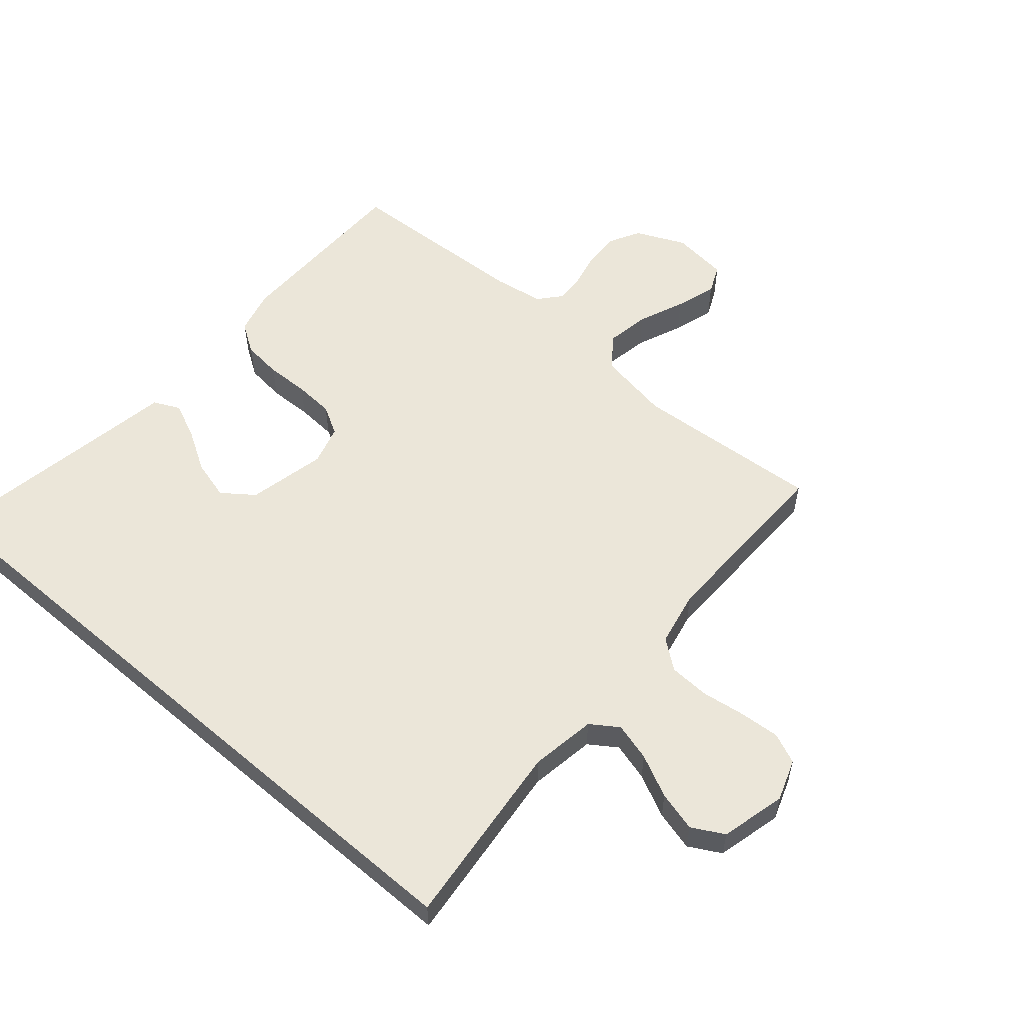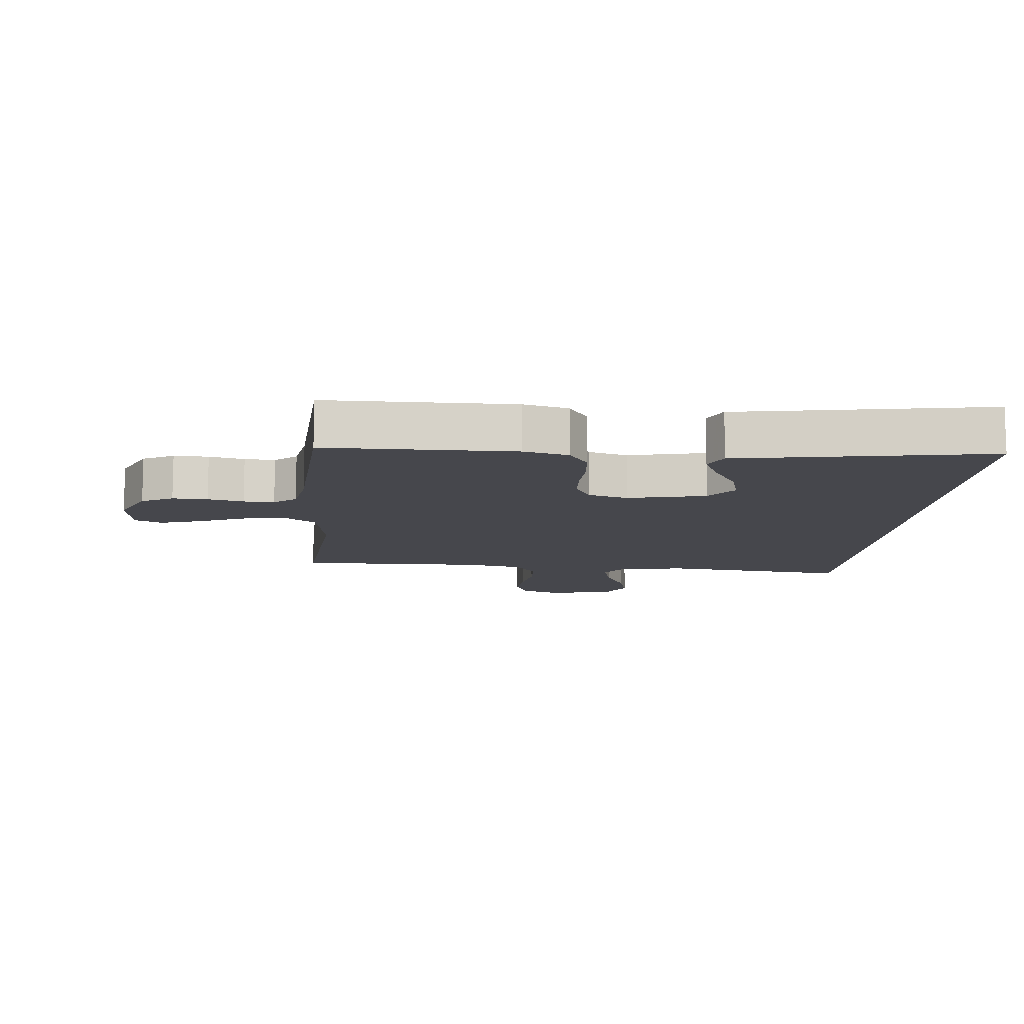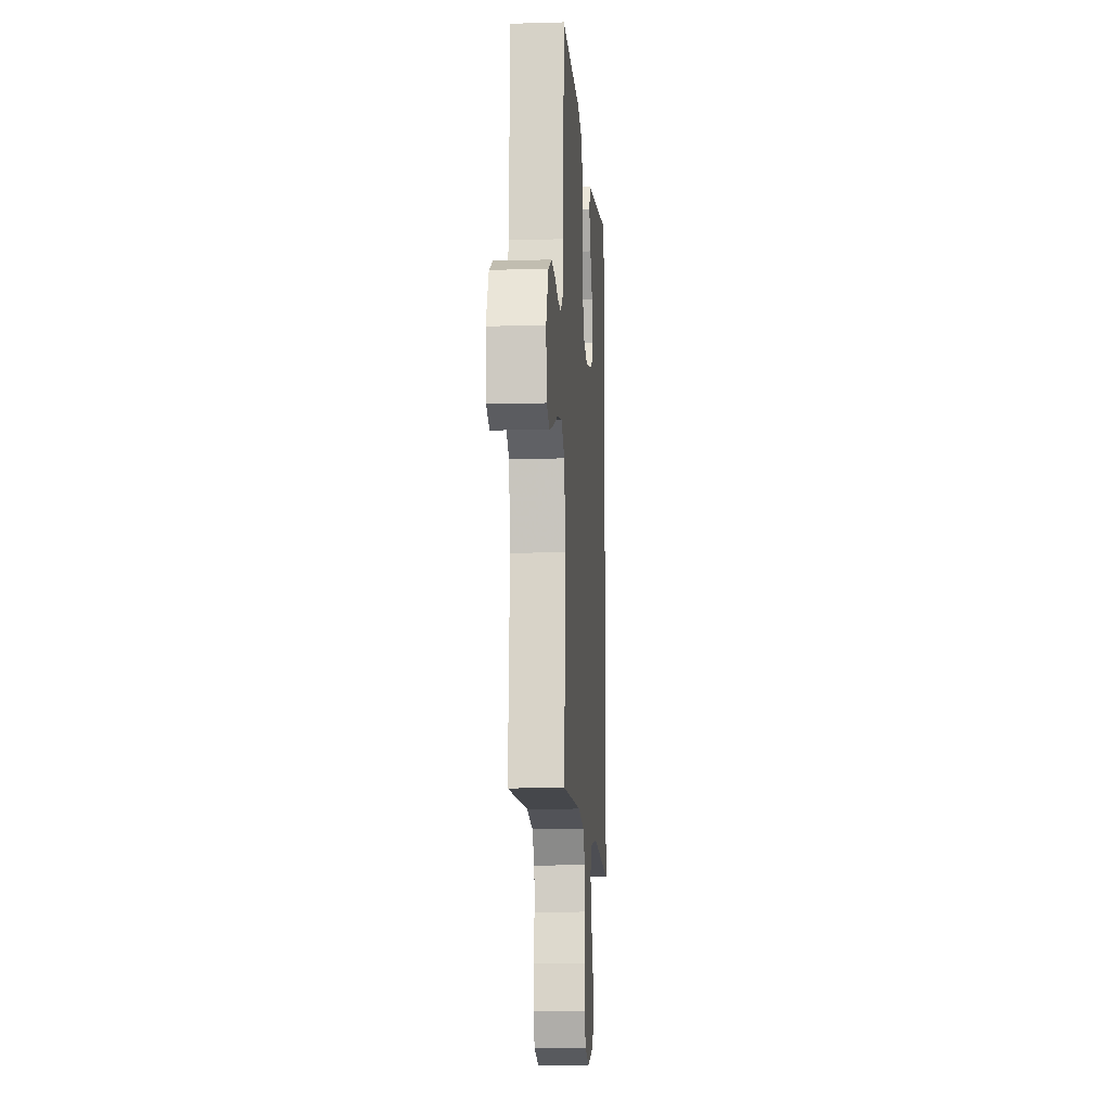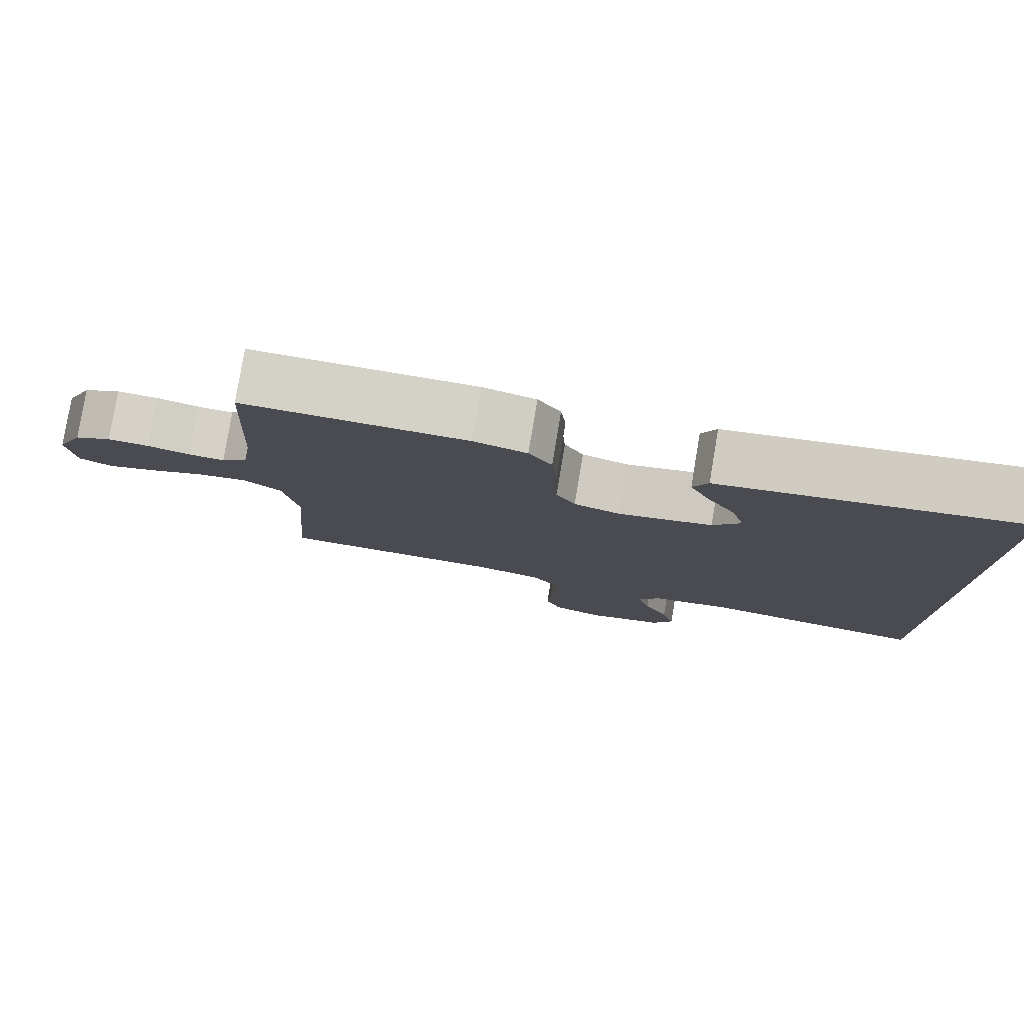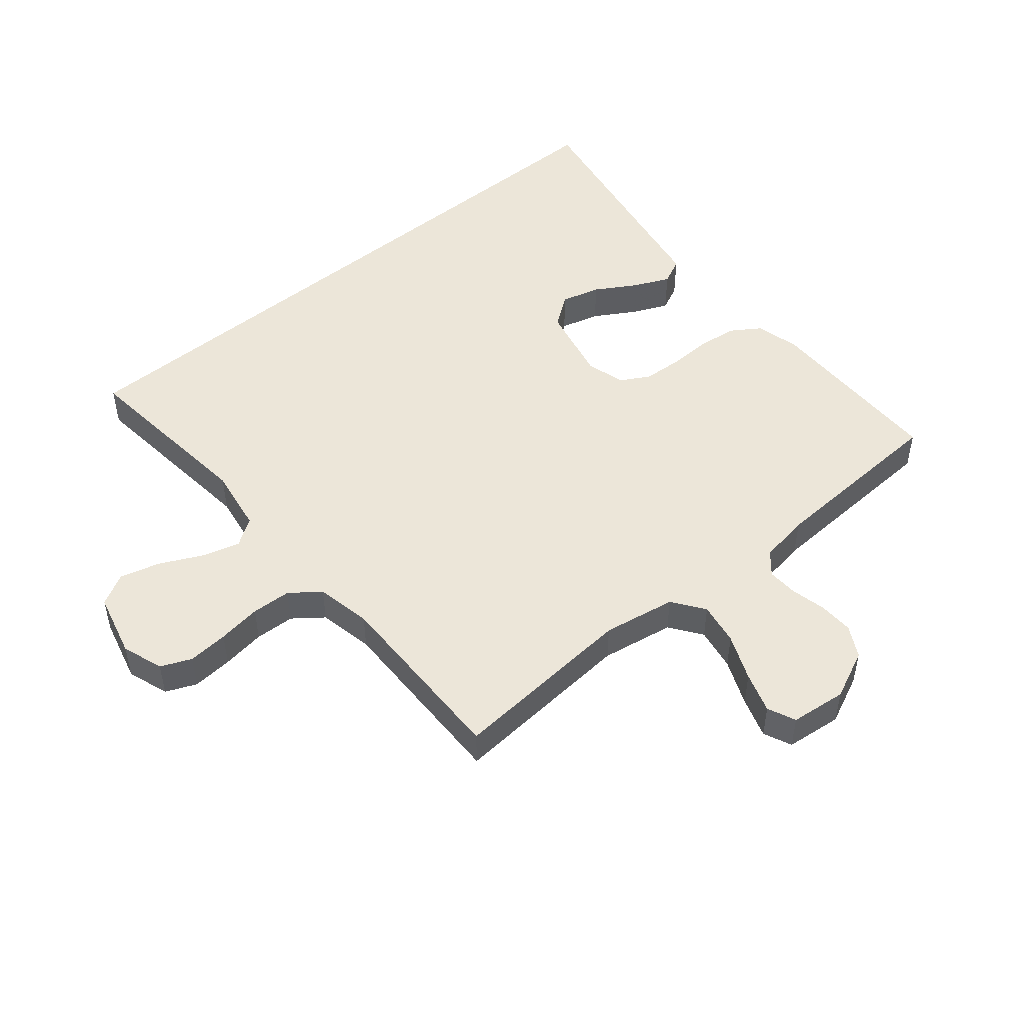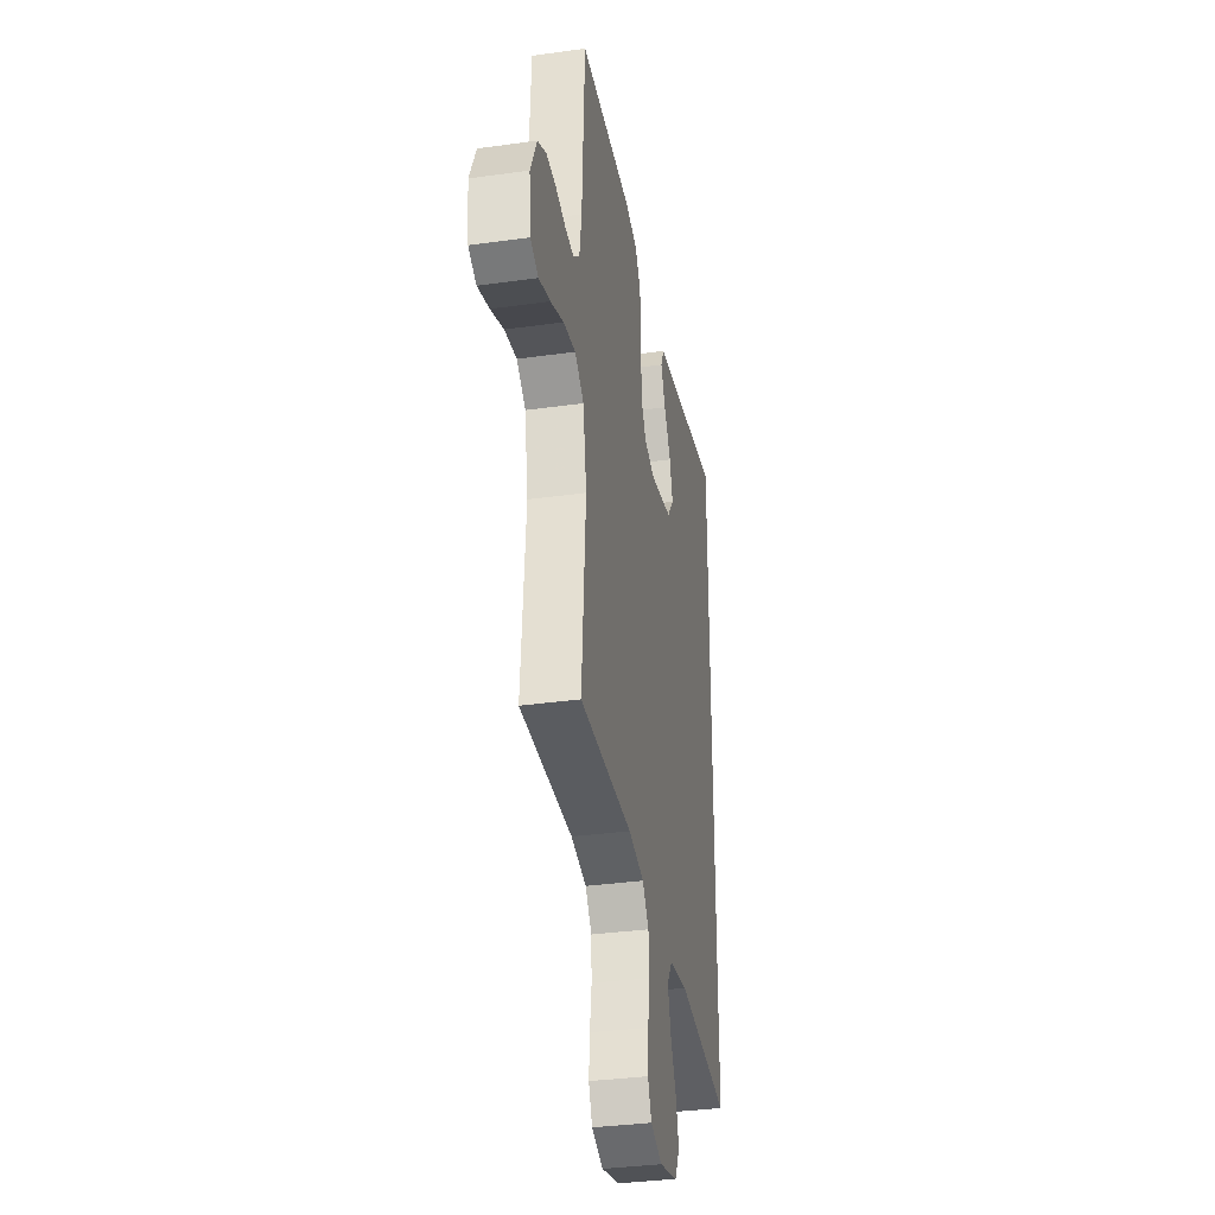
<metadata>
{"format":"obj","ext":"obj","renderer":"f3d","projection":"perspective","resolution":1024,"background":"white","views":[{"elev":56.1,"azim":130.7,"up":"+Y"},{"elev":-10.9,"azim":-5.3,"up":"+Y"},{"elev":-11.3,"azim":-86.0,"up":"+Z"},{"elev":79.7,"azim":9.5,"up":"+Z"},{"elev":49.5,"azim":-129.8,"up":"+Y"},{"elev":-34.6,"azim":-79.4,"up":"+Z"}]}
</metadata>
<code>
v 0.5 0.07 -0.532
v 0.2 0.07 -0.5
v 0.095 0.07 -0.517
v 0.065 0.07 -0.561
v 0.082 0.07 -0.622
v 0.115 0.07 -0.69
v 0.132 0.07 -0.754
v 0.104 0.07 -0.805
v 0 0.07 -0.831
v -0.066 0.07 -0.808
v -0.087 0.07 -0.759
v -0.082 0.07 -0.694
v -0.072 0.07 -0.624
v -0.075 0.07 -0.56
v -0.111 0.07 -0.513
v -0.2 0.07 -0.495
v -0.5 0.07 -0.5
v -0.477 0.07 -0.2
v -0.497 0.07 -0.083
v -0.548 0.07 -0.046
v -0.617 0.07 -0.058
v -0.691 0.07 -0.089
v -0.756 0.07 -0.11
v -0.801 0.07 -0.09
v -0.811 0.07 0
v -0.775 0.07 0.079
v -0.725 0.07 0.106
v -0.669 0.07 0.104
v -0.612 0.07 0.091
v -0.563 0.07 0.089
v -0.528 0.07 0.119
v -0.515 0.07 0.2
v -0.5 0.07 0.5
v -0.2 0.07 0.502
v -0.129 0.07 0.484
v -0.098 0.07 0.437
v -0.091 0.07 0.374
v -0.093 0.07 0.305
v -0.089 0.07 0.241
v -0.063 0.07 0.195
v 0 0.07 0.177
v 0.125 0.07 0.205
v 0.162 0.07 0.255
v 0.145 0.07 0.318
v 0.106 0.07 0.383
v 0.08 0.07 0.441
v 0.1 0.07 0.483
v 0.2 0.07 0.5
v 0.5 0.07 0.552
v 0.5 0 -0.532
v 0.2 0 -0.5
v 0.095 0 -0.517
v 0.065 0 -0.561
v 0.082 0 -0.622
v 0.115 0 -0.69
v 0.132 0 -0.754
v 0.104 0 -0.805
v 0 0 -0.831
v -0.066 0 -0.808
v -0.087 0 -0.759
v -0.082 0 -0.694
v -0.072 0 -0.624
v -0.075 0 -0.56
v -0.111 0 -0.513
v -0.2 0 -0.495
v -0.5 0 -0.5
v -0.477 0 -0.2
v -0.497 0 -0.083
v -0.548 0 -0.046
v -0.617 0 -0.058
v -0.691 0 -0.089
v -0.756 0 -0.11
v -0.801 0 -0.09
v -0.811 0 0
v -0.775 0 0.079
v -0.725 0 0.106
v -0.669 0 0.104
v -0.612 0 0.091
v -0.563 0 0.089
v -0.528 0 0.119
v -0.515 0 0.2
v -0.5 0 0.5
v -0.2 0 0.502
v -0.129 0 0.484
v -0.098 0 0.437
v -0.091 0 0.374
v -0.093 0 0.305
v -0.089 0 0.241
v -0.063 0 0.195
v 0 0 0.177
v 0.125 0 0.205
v 0.162 0 0.255
v 0.145 0 0.318
v 0.106 0 0.383
v 0.08 0 0.441
v 0.1 0 0.483
v 0.2 0 0.5
v 0.5 0 0.552
f 48 49 1 2
f 44 45 46 47
f 44 47 48
f 43 44 48
f 35 36 37 38
f 35 38 39
f 32 33 34 35
f 31 32 35 39
f 30 31 39 40
f 26 27 28 29
f 26 29 30
f 25 26 30
f 21 22 23 24
f 21 24 25 30
f 16 17 18
f 15 16 18 19
f 10 11 12 13
f 8 9 10 13
f 8 13 14
f 5 6 7 8
f 4 5 8 14
f 3 4 14 15
f 43 48 2 3
f 21 30 40 41
f 20 21 41 42
f 19 20 42
f 15 19 42
f 3 15 42 43
f 51 50 98 97
f 96 95 94 93
f 97 96 93
f 97 93 92
f 87 86 85 84
f 88 87 84
f 84 83 82 81
f 88 84 81 80
f 89 88 80 79
f 78 77 76 75
f 79 78 75
f 79 75 74
f 73 72 71 70
f 79 74 73 70
f 67 66 65
f 68 67 65 64
f 62 61 60 59
f 62 59 58 57
f 63 62 57
f 57 56 55 54
f 63 57 54 53
f 64 63 53 52
f 52 51 97 92
f 90 89 79 70
f 91 90 70 69
f 91 69 68
f 91 68 64
f 92 91 64 52
f 1 50 51 2
f 2 51 52 3
f 3 52 53 4
f 4 53 54 5
f 5 54 55 6
f 6 55 56 7
f 7 56 57 8
f 8 57 58 9
f 9 58 59 10
f 10 59 60 11
f 11 60 61 12
f 12 61 62 13
f 13 62 63 14
f 14 63 64 15
f 15 64 65 16
f 16 65 66 17
f 17 66 67 18
f 18 67 68 19
f 19 68 69 20
f 20 69 70 21
f 21 70 71 22
f 22 71 72 23
f 23 72 73 24
f 24 73 74 25
f 25 74 75 26
f 26 75 76 27
f 27 76 77 28
f 28 77 78 29
f 29 78 79 30
f 30 79 80 31
f 31 80 81 32
f 32 81 82 33
f 33 82 83 34
f 34 83 84 35
f 35 84 85 36
f 36 85 86 37
f 37 86 87 38
f 38 87 88 39
f 39 88 89 40
f 40 89 90 41
f 41 90 91 42
f 42 91 92 43
f 43 92 93 44
f 44 93 94 45
f 45 94 95 46
f 46 95 96 47
f 47 96 97 48
f 48 97 98 49
f 49 98 50 1

</code>
